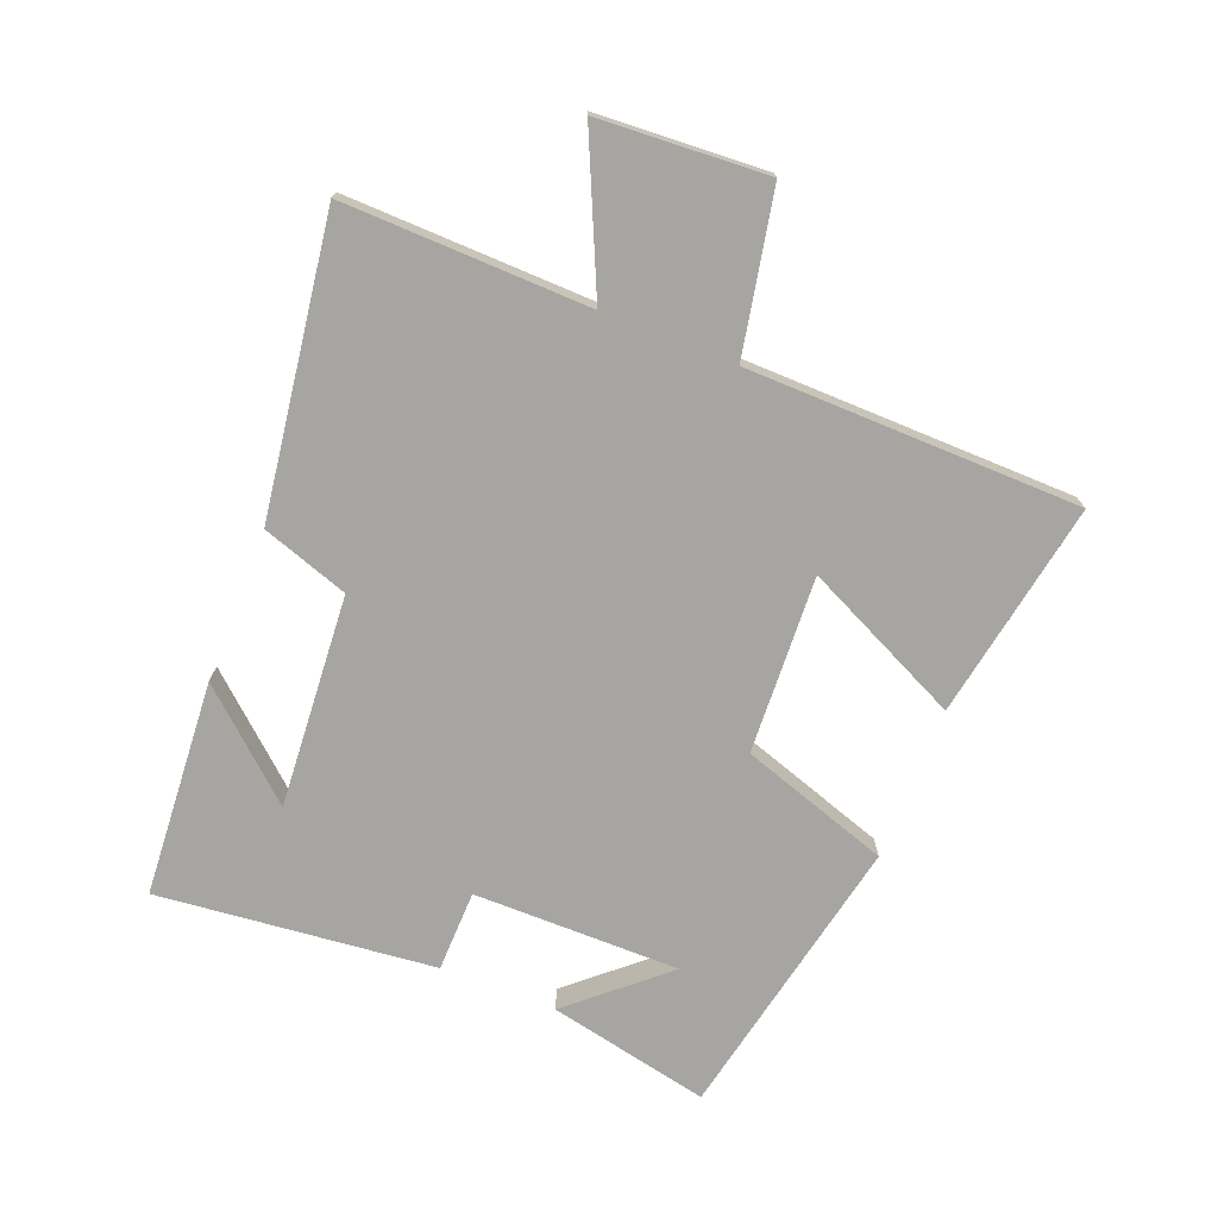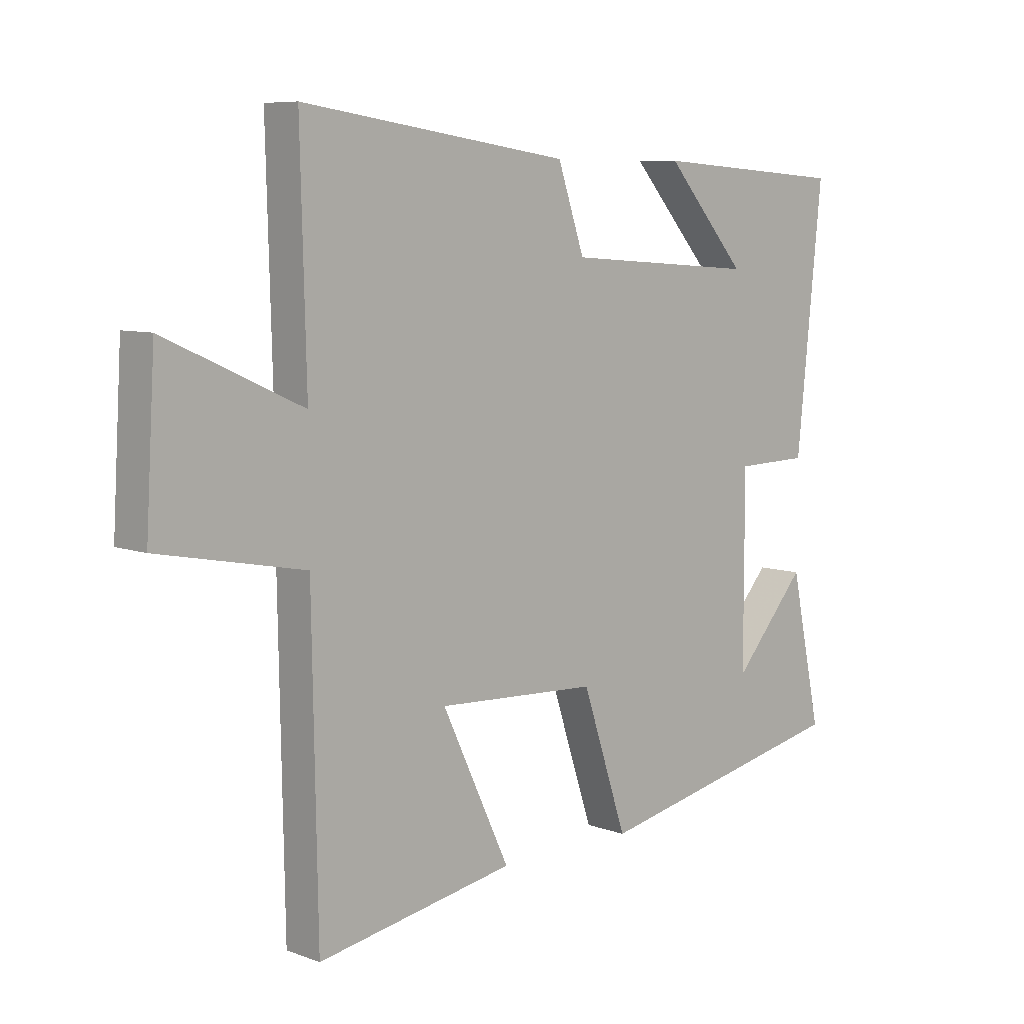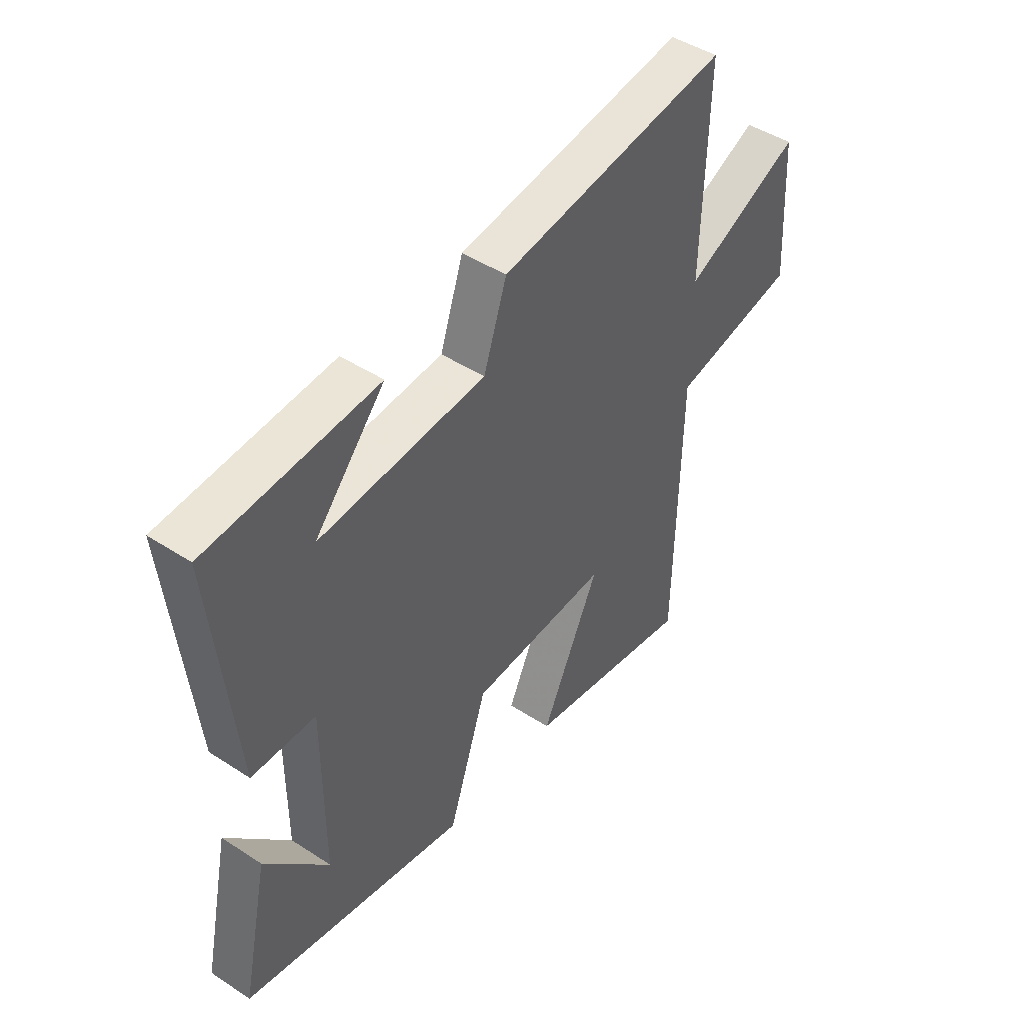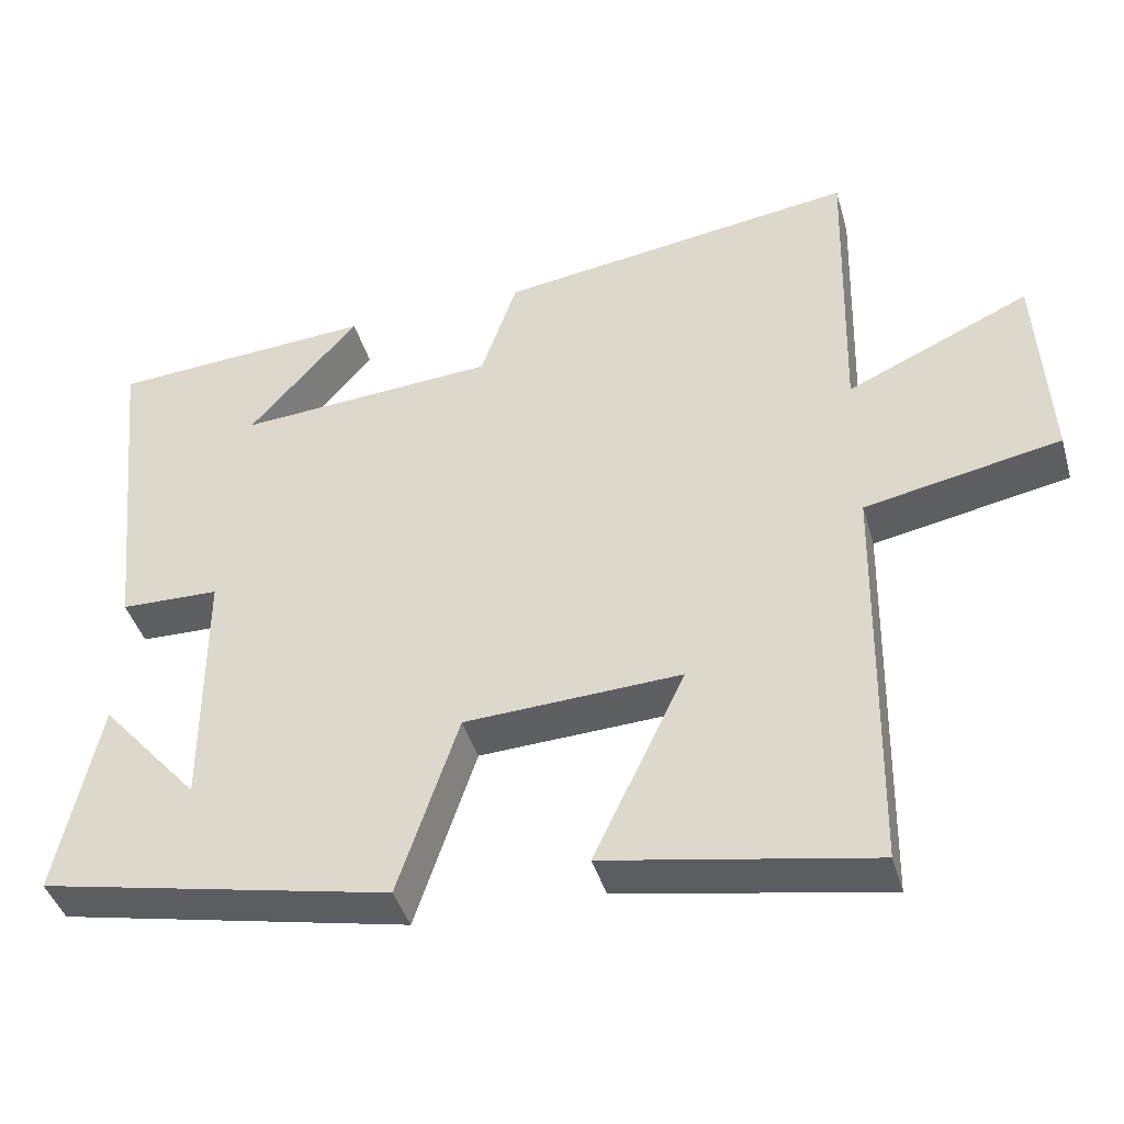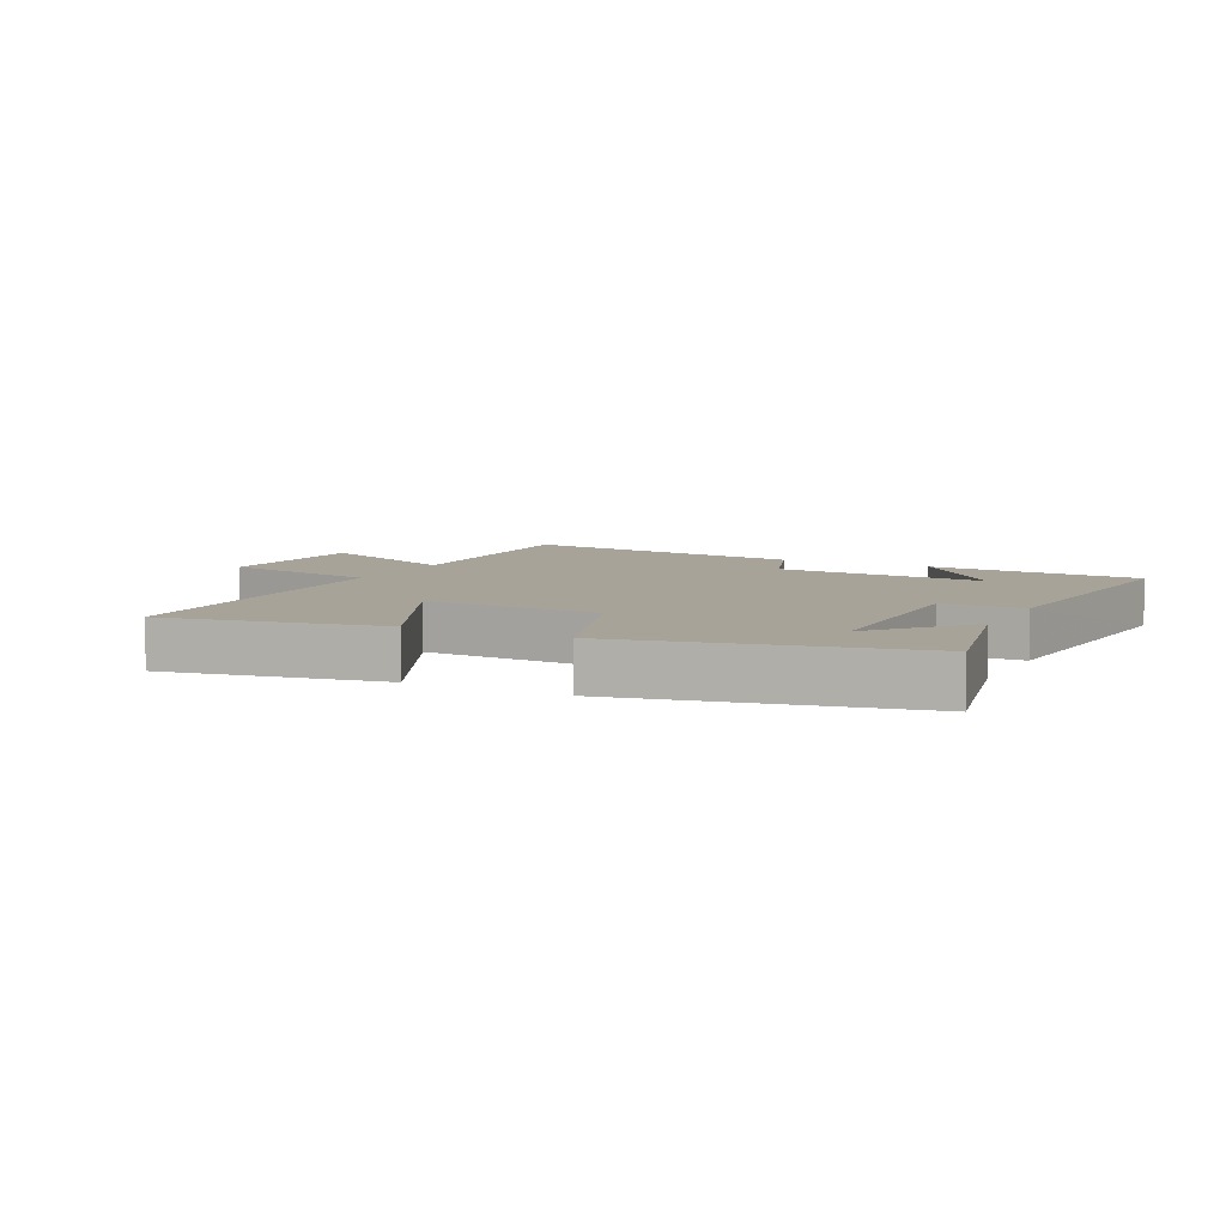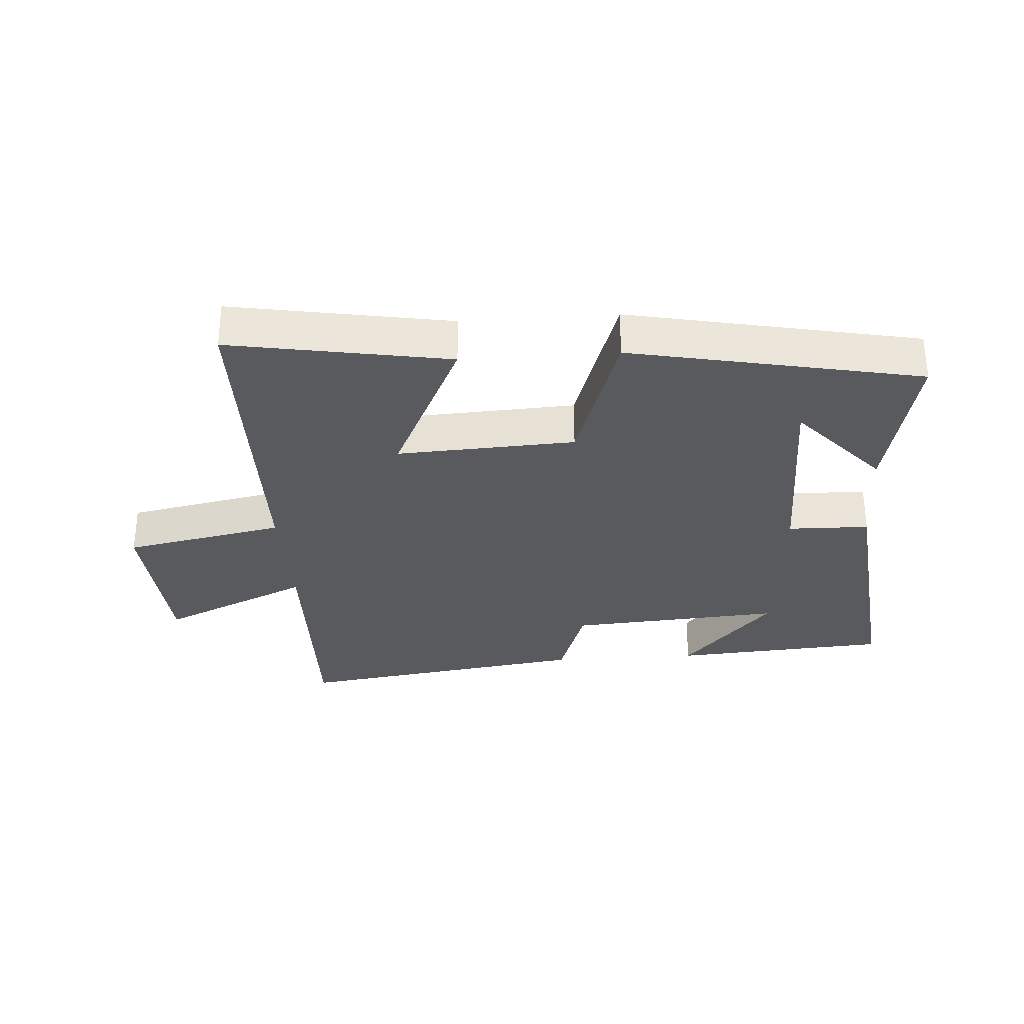
<metadata>
{"format":"obj","ext":"obj","renderer":"f3d","projection":"perspective","resolution":1024,"background":"white","views":[{"elev":-73.7,"azim":68.5,"up":"+Y"},{"elev":7.7,"azim":135.8,"up":"+Z"},{"elev":45.9,"azim":-53.2,"up":"+Z"},{"elev":-41.7,"azim":15.7,"up":"+Z"},{"elev":6.9,"azim":-153.6,"up":"+Y"},{"elev":-30.9,"azim":-175.9,"up":"+Y"}]}
</metadata>
<code>
v 0.491 0.07 -0.562
v 0.145 0.07 -0.5
v 0.264 0.07 -0.249
v -0.018 0.07 -0.263
v -0.097 0.07 -0.5
v -0.555 0.07 -0.405
v -0.5 0.07 -0.148
v -0.371 0.07 -0.295
v -0.371 0.07 0.033
v -0.5 0.07 0.036
v -0.545 0.07 0.476
v -0.201 0.07 0.5
v -0.344 0.07 0.338
v -0.006 0.07 0.362
v 0.041 0.07 0.5
v 0.51 0.07 0.567
v 0.5 0.07 0.177
v 0.739 0.07 0.285
v 0.755 0.07 0.017
v 0.5 0.07 -0.033
v 0.491 0 -0.562
v 0.145 0 -0.5
v 0.264 0 -0.249
v -0.018 0 -0.263
v -0.097 0 -0.5
v -0.555 0 -0.405
v -0.5 0 -0.148
v -0.371 0 -0.295
v -0.371 0 0.033
v -0.5 0 0.036
v -0.545 0 0.476
v -0.201 0 0.5
v -0.344 0 0.338
v -0.006 0 0.362
v 0.041 0 0.5
v 0.51 0 0.567
v 0.5 0 0.177
v 0.739 0 0.285
v 0.755 0 0.017
v 0.5 0 -0.033
f 17 18 19 20
f 1 2 3
f 20 1 3
f 17 20 3
f 17 3 4
f 16 17 4
f 15 16 4
f 14 15 4
f 13 14 4 5
f 11 12 13
f 9 10 11 13
f 8 9 13 5
f 6 7 8
f 5 6 8
f 40 39 38 37
f 23 22 21
f 23 21 40
f 23 40 37
f 24 23 37
f 24 37 36
f 24 36 35
f 24 35 34
f 25 24 34 33
f 33 32 31
f 33 31 30 29
f 25 33 29 28
f 28 27 26
f 28 26 25
f 1 21 22 2
f 2 22 23 3
f 3 23 24 4
f 4 24 25 5
f 5 25 26 6
f 6 26 27 7
f 7 27 28 8
f 8 28 29 9
f 9 29 30 10
f 10 30 31 11
f 11 31 32 12
f 12 32 33 13
f 13 33 34 14
f 14 34 35 15
f 15 35 36 16
f 16 36 37 17
f 17 37 38 18
f 18 38 39 19
f 19 39 40 20
f 20 40 21 1

</code>
